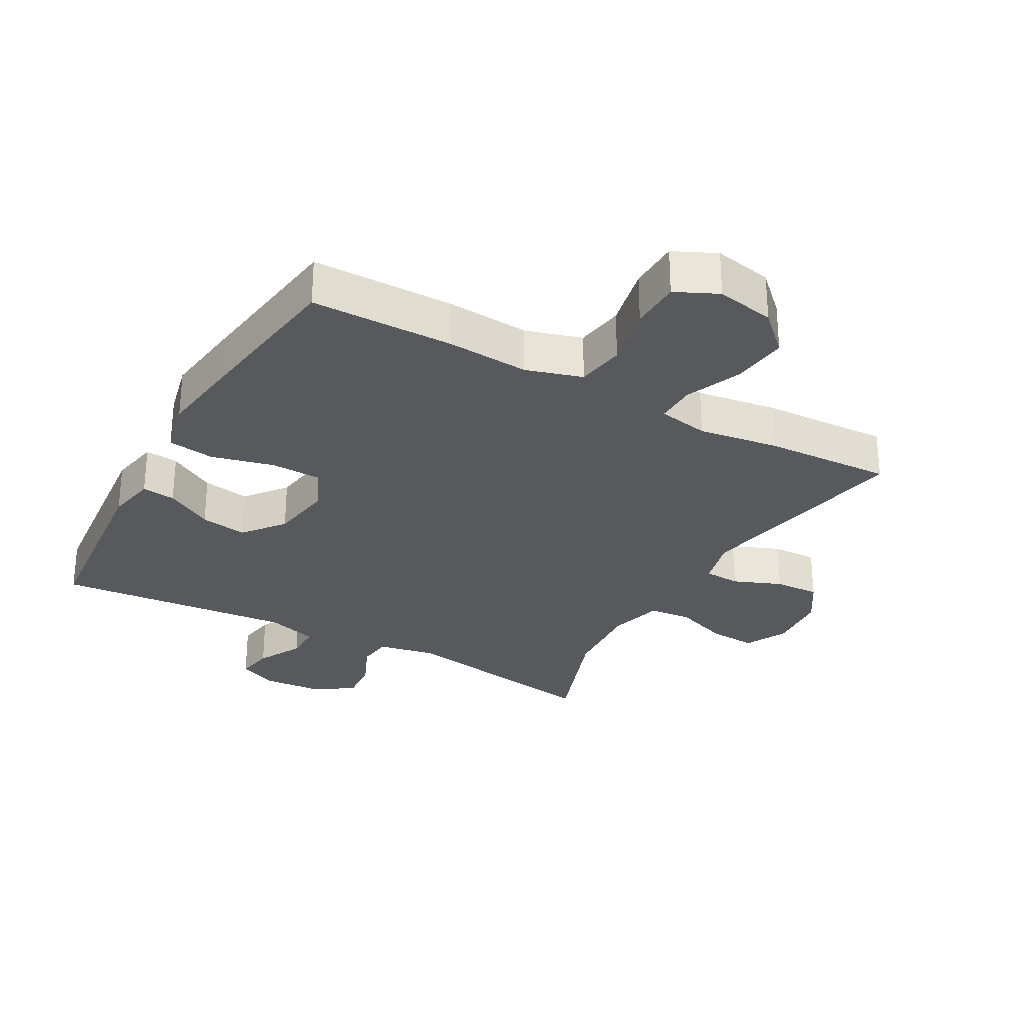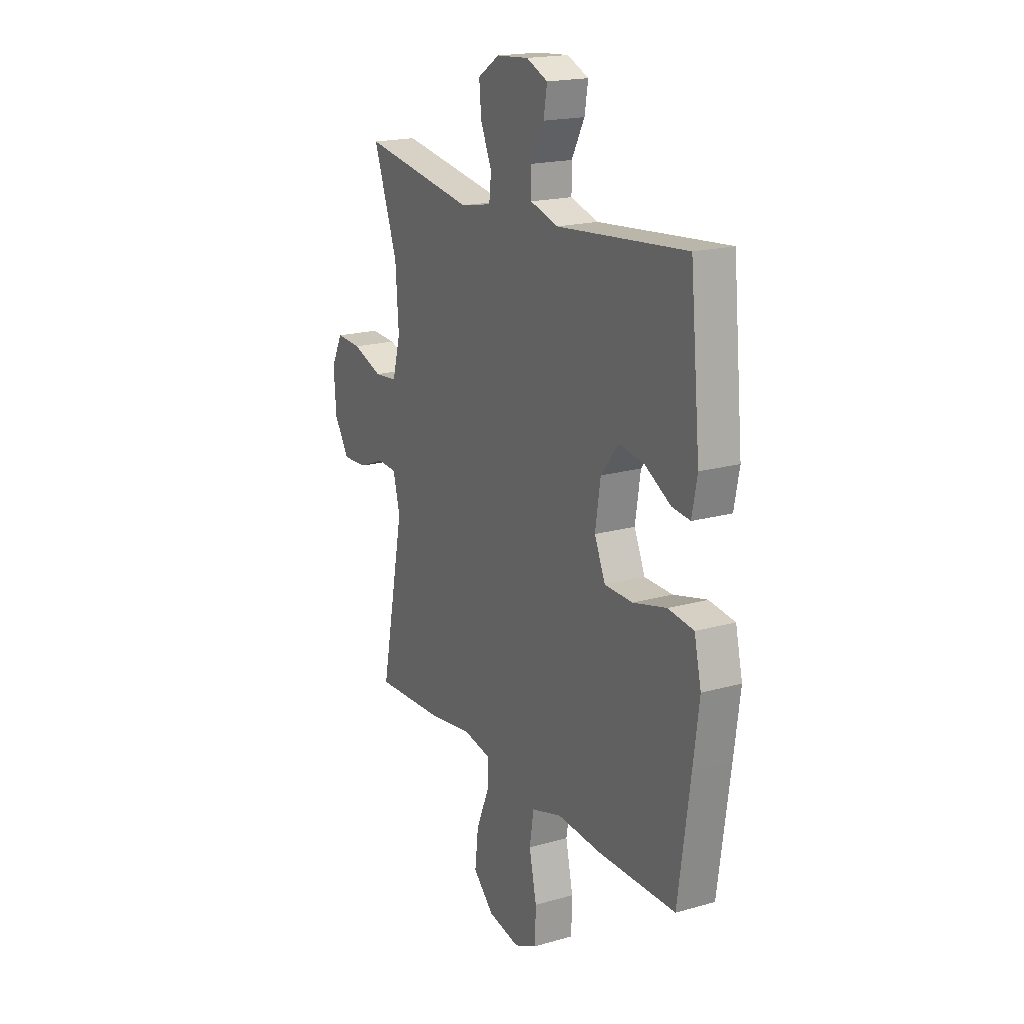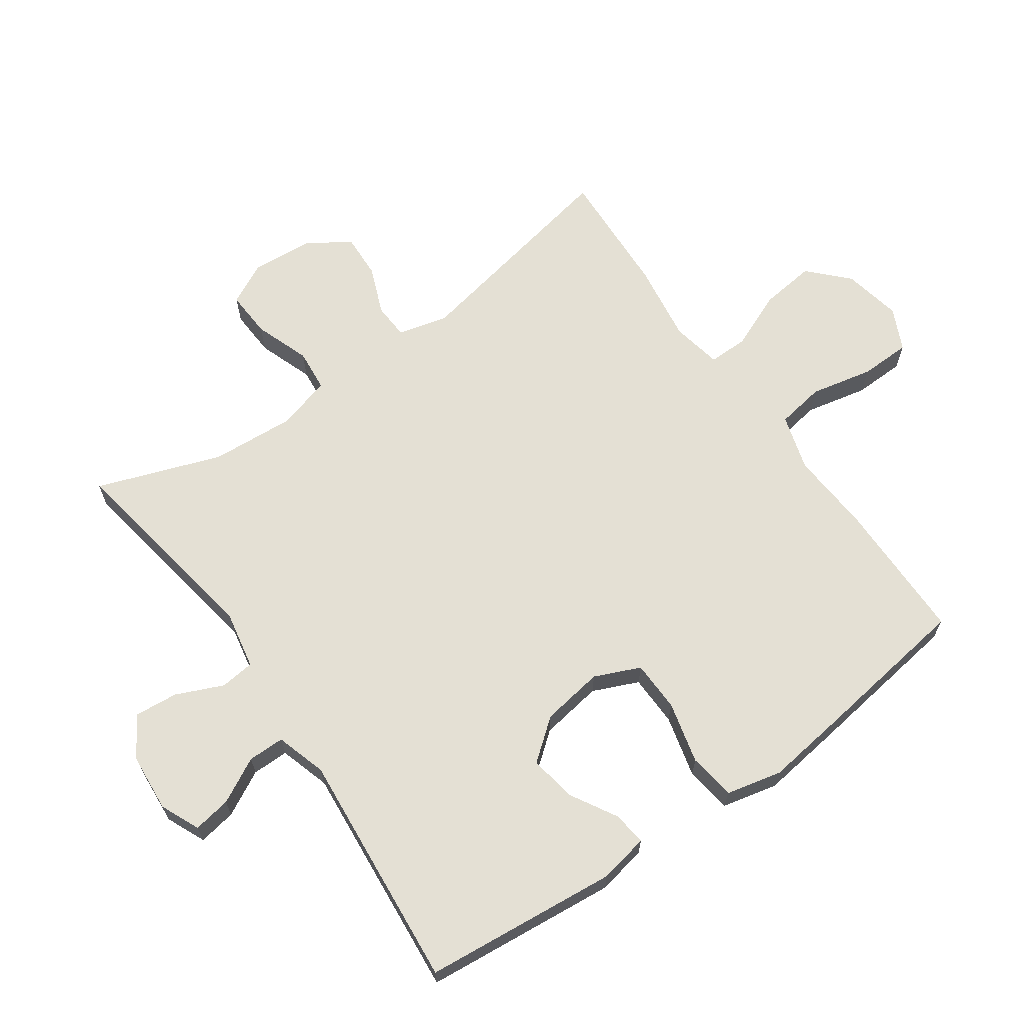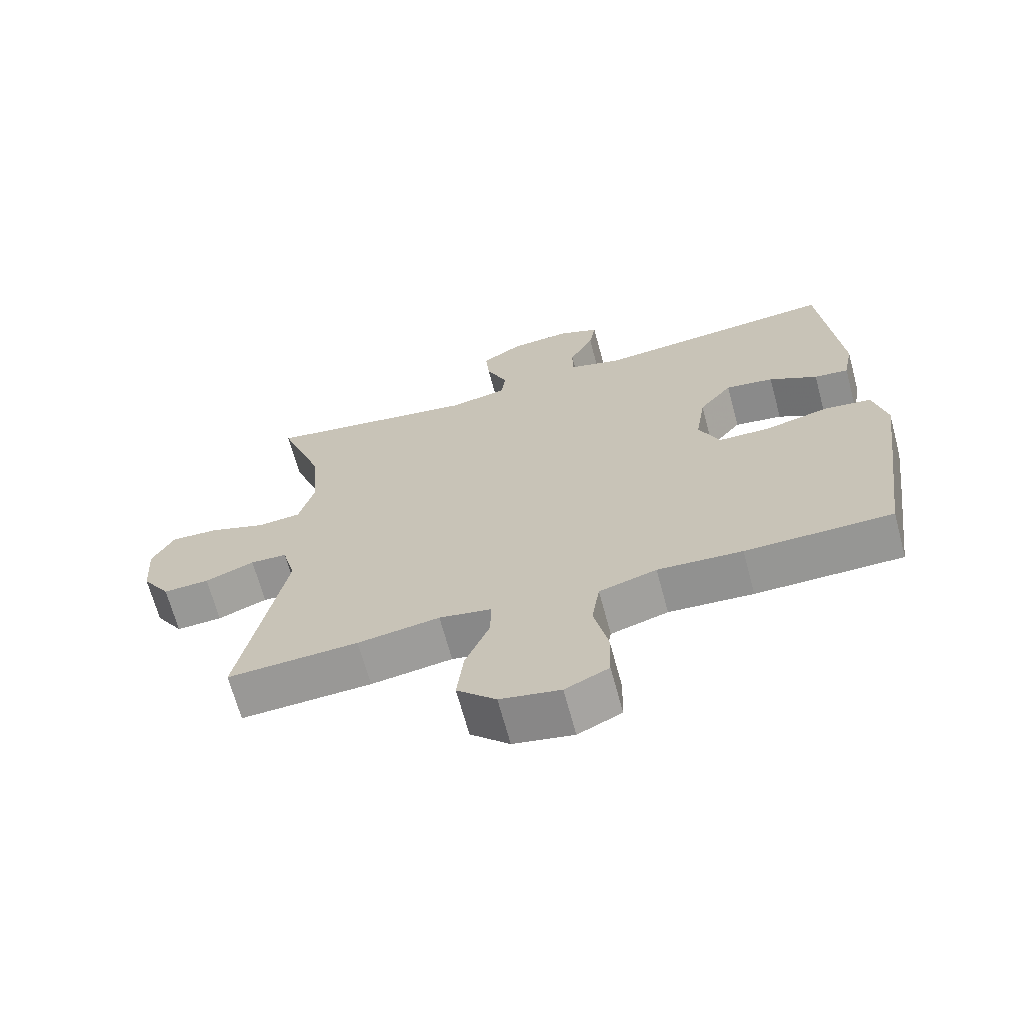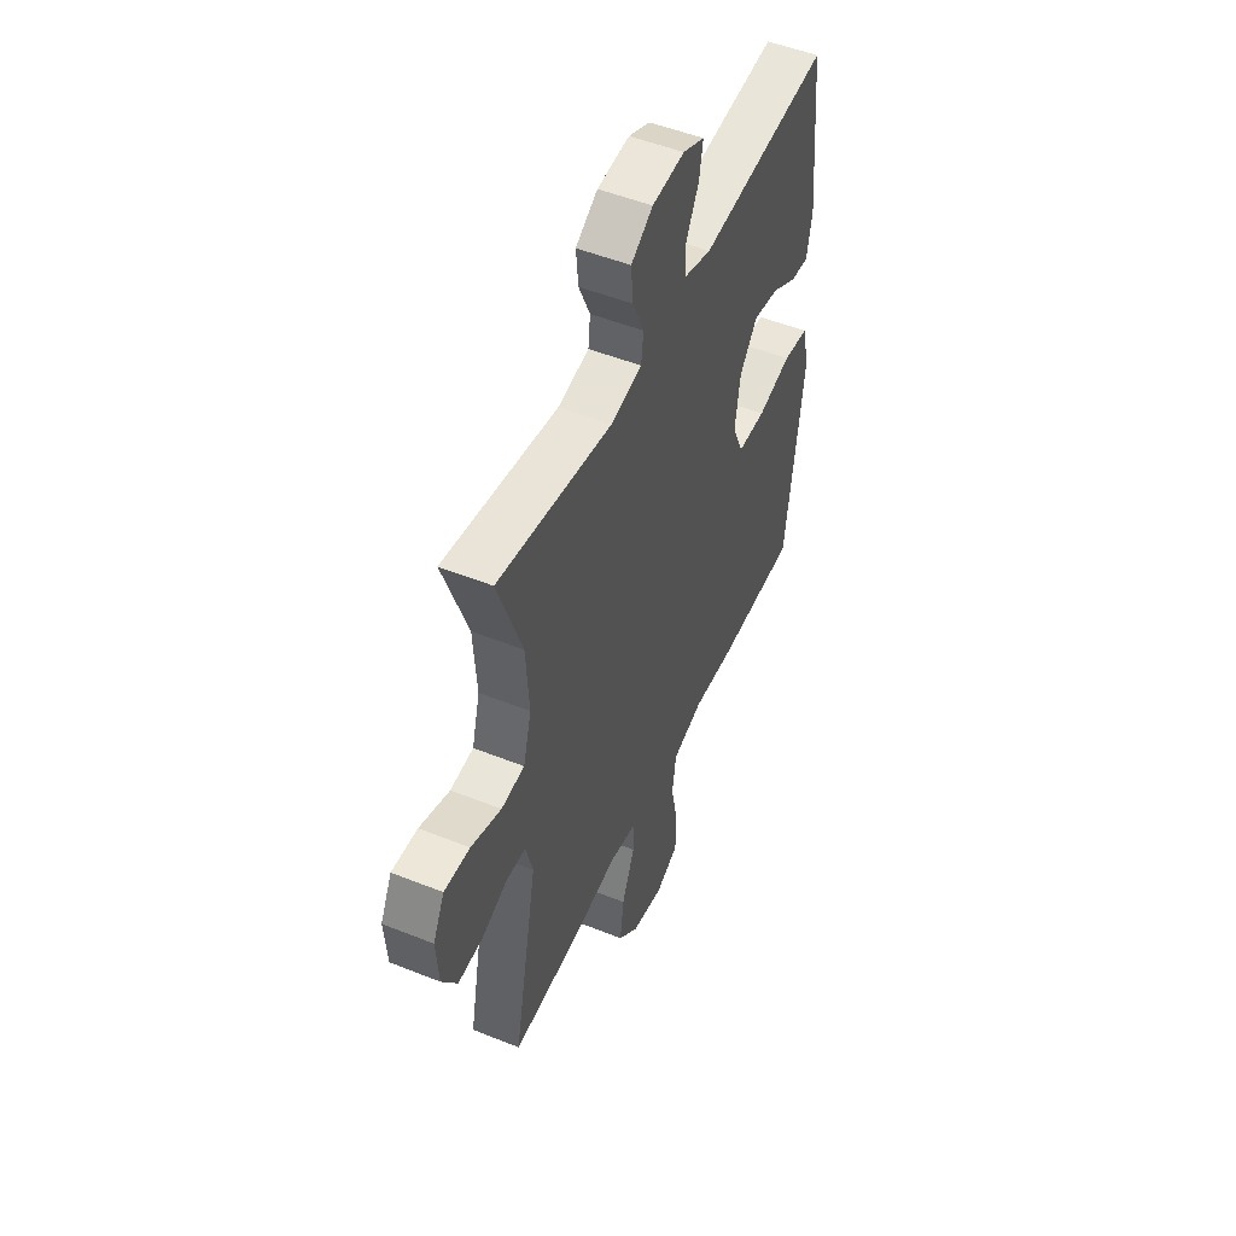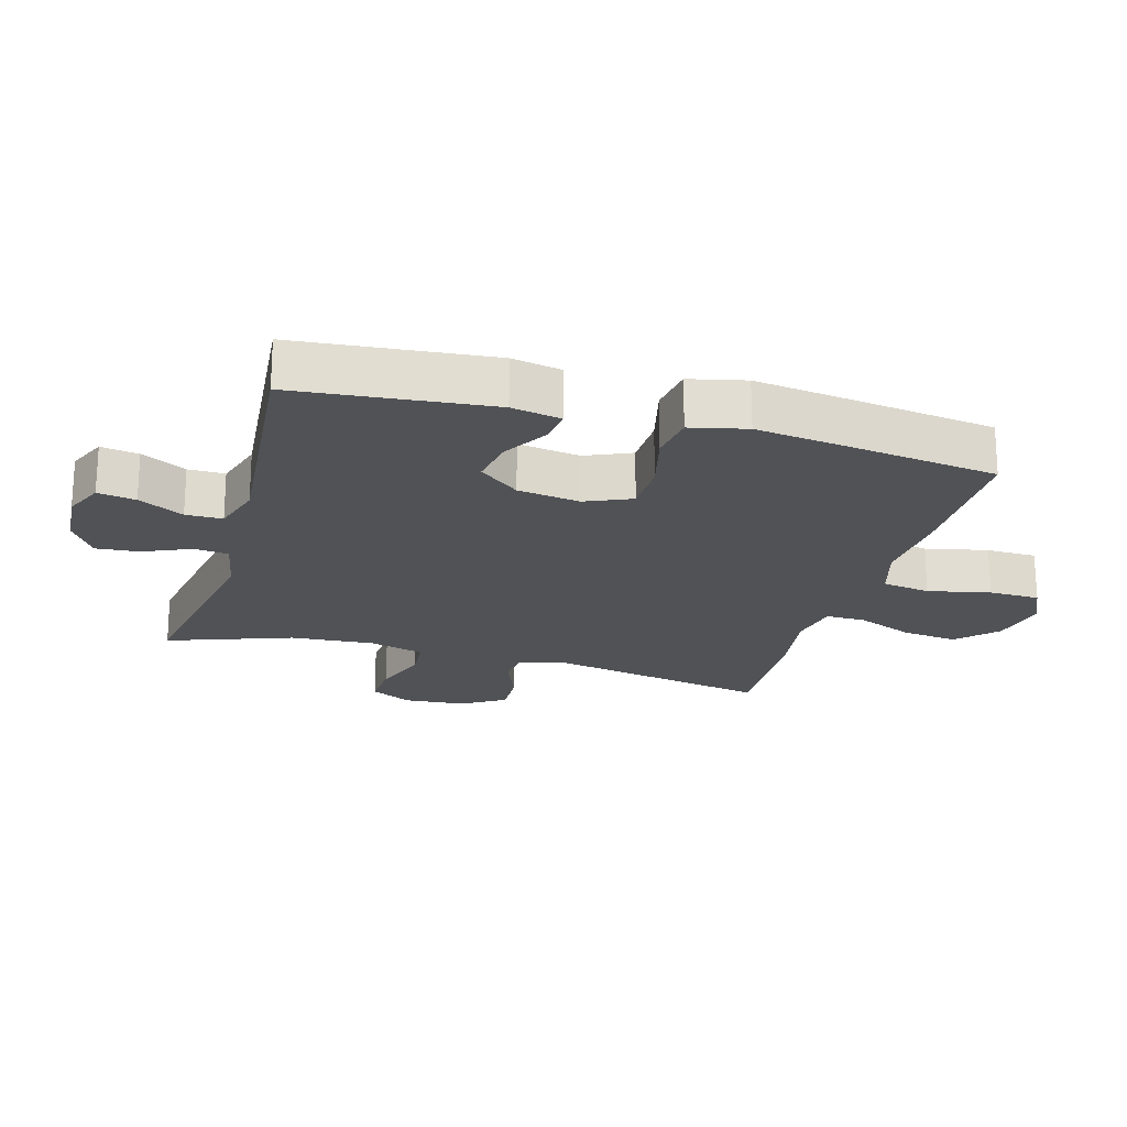
<metadata>
{"format":"obj","ext":"obj","renderer":"f3d","projection":"perspective","resolution":1024,"background":"white","views":[{"elev":-29.0,"azim":150.9,"up":"+Y"},{"elev":18.7,"azim":61.6,"up":"+Z"},{"elev":66.0,"azim":54.9,"up":"+Y"},{"elev":-67.6,"azim":15.1,"up":"+Z"},{"elev":50.7,"azim":-66.3,"up":"+Z"},{"elev":-21.0,"azim":74.1,"up":"+Y"}]}
</metadata>
<code>
v -0.5 0.07 0.5
v -0.175 0.07 0.446
v -0.086 0.07 0.463
v -0.08 0.07 0.517
v -0.112 0.07 0.59
v -0.118 0.07 0.657
v -0.056 0.07 0.697
v 0.036 0.07 0.704
v 0.097 0.07 0.677
v 0.087 0.07 0.618
v 0.05 0.07 0.548
v 0.05 0.07 0.491
v 0.129 0.07 0.467
v 0.5 0.07 0.5
v 0.529 0.07 0.197
v 0.514 0.07 0.12
v 0.462 0.07 0.126
v 0.389 0.07 0.168
v 0.316 0.07 0.18
v 0.266 0.07 0.117
v 0.251 0.07 0.02
v 0.282 0.07 -0.051
v 0.362 0.07 -0.053
v 0.458 0.07 -0.029
v 0.531 0.07 -0.039
v 0.551 0.07 -0.126
v 0.534 0.07 -0.255
v 0.5 0.07 -0.5
v 0.278 0.07 -0.501
v 0.15 0.07 -0.492
v 0.063 0.07 -0.518
v 0.051 0.07 -0.593
v 0.072 0.07 -0.69
v 0.07 0.07 -0.769
v 0.004 0.07 -0.8
v -0.087 0.07 -0.782
v -0.146 0.07 -0.725
v -0.136 0.07 -0.639
v -0.099 0.07 -0.55
v -0.098 0.07 -0.488
v -0.177 0.07 -0.473
v -0.301 0.07 -0.491
v -0.5 0.07 -0.5
v -0.432 0.07 -0.154
v -0.452 0.07 -0.077
v -0.508 0.07 -0.074
v -0.583 0.07 -0.104
v -0.653 0.07 -0.107
v -0.696 0.07 -0.04
v -0.703 0.07 0.056
v -0.67 0.07 0.121
v -0.597 0.07 0.117
v -0.511 0.07 0.086
v -0.445 0.07 0.092
v -0.422 0.07 0.177
v -0.431 0.07 0.307
v -0.5 0 0.5
v -0.175 0 0.446
v -0.086 0 0.463
v -0.08 0 0.517
v -0.112 0 0.59
v -0.118 0 0.657
v -0.056 0 0.697
v 0.036 0 0.704
v 0.097 0 0.677
v 0.087 0 0.618
v 0.05 0 0.548
v 0.05 0 0.491
v 0.129 0 0.467
v 0.5 0 0.5
v 0.529 0 0.197
v 0.514 0 0.12
v 0.462 0 0.126
v 0.389 0 0.168
v 0.316 0 0.18
v 0.266 0 0.117
v 0.251 0 0.02
v 0.282 0 -0.051
v 0.362 0 -0.053
v 0.458 0 -0.029
v 0.531 0 -0.039
v 0.551 0 -0.126
v 0.534 0 -0.255
v 0.5 0 -0.5
v 0.278 0 -0.501
v 0.15 0 -0.492
v 0.063 0 -0.518
v 0.051 0 -0.593
v 0.072 0 -0.69
v 0.07 0 -0.769
v 0.004 0 -0.8
v -0.087 0 -0.782
v -0.146 0 -0.725
v -0.136 0 -0.639
v -0.099 0 -0.55
v -0.098 0 -0.488
v -0.177 0 -0.473
v -0.301 0 -0.491
v -0.5 0 -0.5
v -0.432 0 -0.154
v -0.452 0 -0.077
v -0.508 0 -0.074
v -0.583 0 -0.104
v -0.653 0 -0.107
v -0.696 0 -0.04
v -0.703 0 0.056
v -0.67 0 0.121
v -0.597 0 0.117
v -0.511 0 0.086
v -0.445 0 0.092
v -0.422 0 0.177
v -0.431 0 0.307
f 51 52 53
f 50 51 53
f 49 50 53
f 48 49 53
f 47 48 53
f 46 47 53
f 45 46 53 54
f 44 45 54 55
f 41 42 43 44
f 40 41 44 55
f 37 38 39
f 36 37 39
f 35 36 39
f 34 35 39
f 33 34 39
f 32 33 39
f 31 32 39 40
f 40 55 56
f 31 40 56
f 30 31 56
f 28 29 30
f 27 28 30
f 26 27 30
f 25 26 30
f 24 25 30
f 23 24 30
f 16 17 18
f 15 16 18
f 14 15 18
f 13 14 18
f 12 13 18 19
f 9 10 11
f 8 9 11
f 7 8 11
f 6 7 11
f 5 6 11
f 4 5 11
f 3 4 11 12
f 30 56 1 2
f 22 23 30
f 30 2 3
f 22 30 3
f 21 22 3
f 20 21 3 12
f 12 19 20
f 109 108 107
f 109 107 106
f 109 106 105
f 109 105 104
f 109 104 103
f 109 103 102
f 110 109 102 101
f 111 110 101 100
f 100 99 98 97
f 111 100 97 96
f 95 94 93
f 95 93 92
f 95 92 91
f 95 91 90
f 95 90 89
f 95 89 88
f 96 95 88 87
f 112 111 96
f 112 96 87
f 112 87 86
f 86 85 84
f 86 84 83
f 86 83 82
f 86 82 81
f 86 81 80
f 86 80 79
f 74 73 72
f 74 72 71
f 74 71 70
f 74 70 69
f 75 74 69 68
f 67 66 65
f 67 65 64
f 67 64 63
f 67 63 62
f 67 62 61
f 67 61 60
f 68 67 60 59
f 58 57 112 86
f 86 79 78
f 59 58 86
f 59 86 78
f 59 78 77
f 68 59 77 76
f 76 75 68
f 1 57 58 2
f 2 58 59 3
f 3 59 60 4
f 4 60 61 5
f 5 61 62 6
f 6 62 63 7
f 7 63 64 8
f 8 64 65 9
f 9 65 66 10
f 10 66 67 11
f 11 67 68 12
f 12 68 69 13
f 13 69 70 14
f 14 70 71 15
f 15 71 72 16
f 16 72 73 17
f 17 73 74 18
f 18 74 75 19
f 19 75 76 20
f 20 76 77 21
f 21 77 78 22
f 22 78 79 23
f 23 79 80 24
f 24 80 81 25
f 25 81 82 26
f 26 82 83 27
f 27 83 84 28
f 28 84 85 29
f 29 85 86 30
f 30 86 87 31
f 31 87 88 32
f 32 88 89 33
f 33 89 90 34
f 34 90 91 35
f 35 91 92 36
f 36 92 93 37
f 37 93 94 38
f 38 94 95 39
f 39 95 96 40
f 40 96 97 41
f 41 97 98 42
f 42 98 99 43
f 43 99 100 44
f 44 100 101 45
f 45 101 102 46
f 46 102 103 47
f 47 103 104 48
f 48 104 105 49
f 49 105 106 50
f 50 106 107 51
f 51 107 108 52
f 52 108 109 53
f 53 109 110 54
f 54 110 111 55
f 55 111 112 56
f 56 112 57 1

</code>
